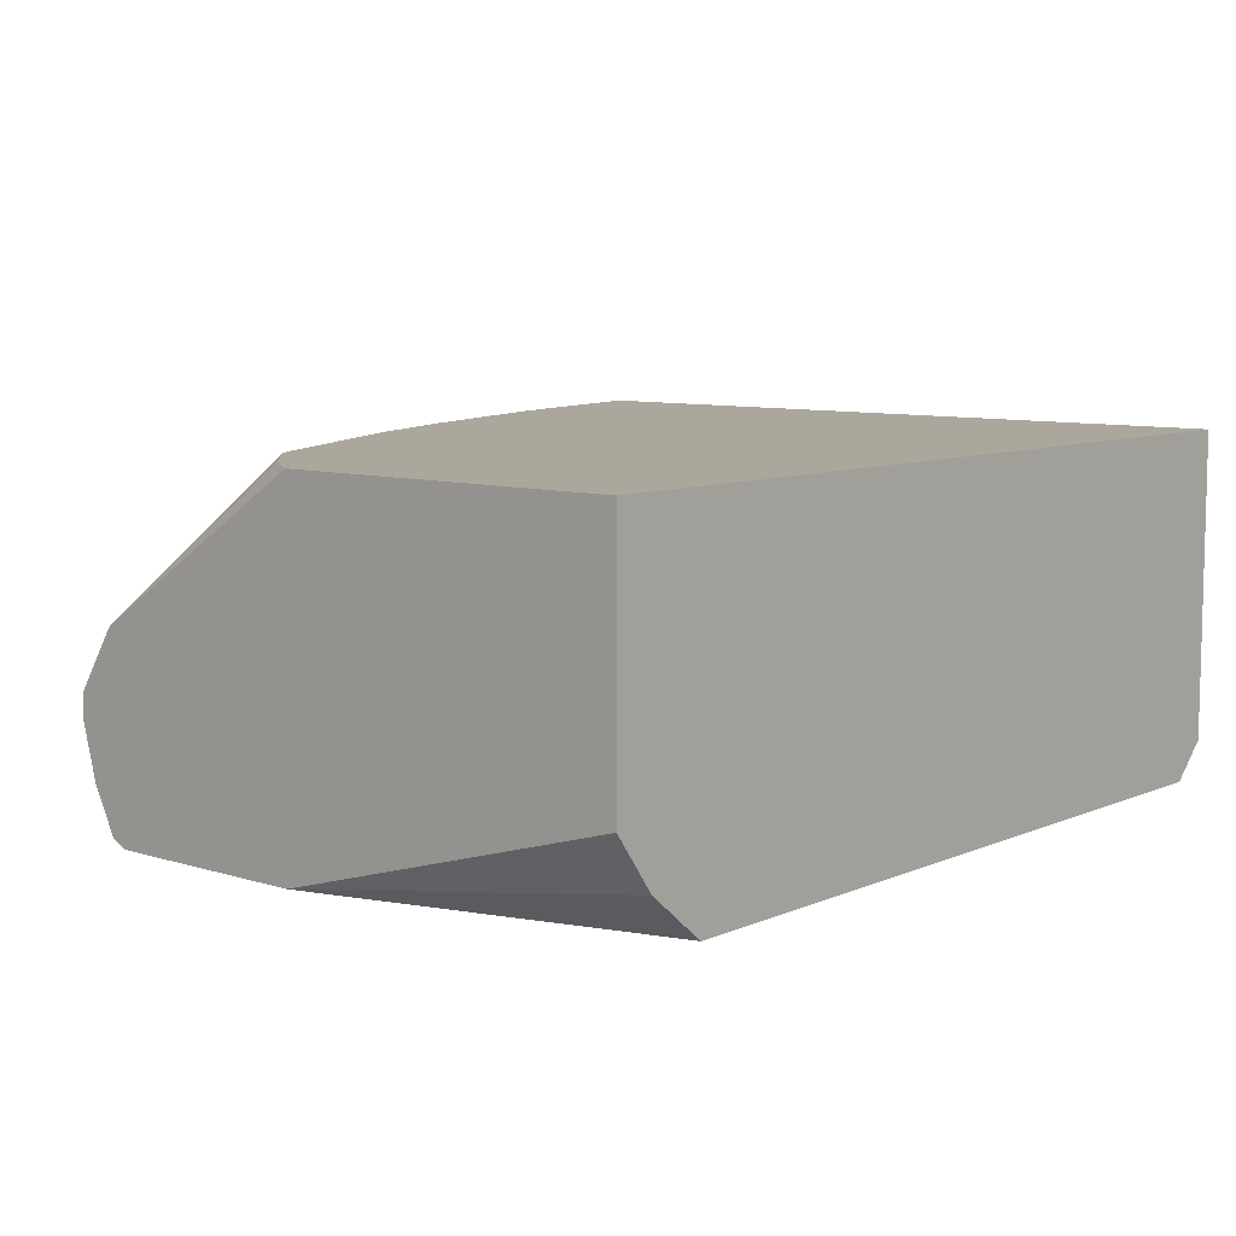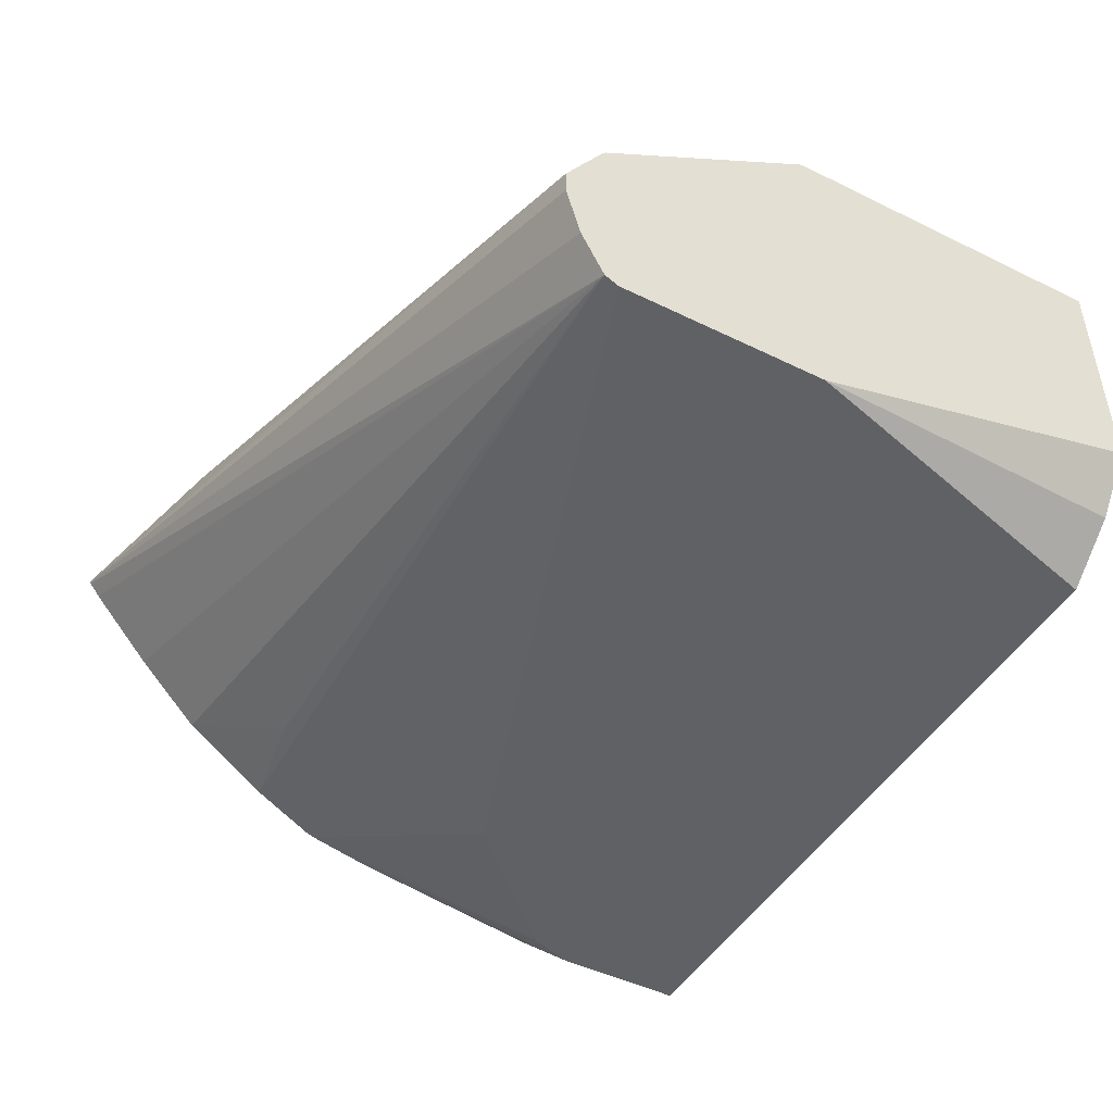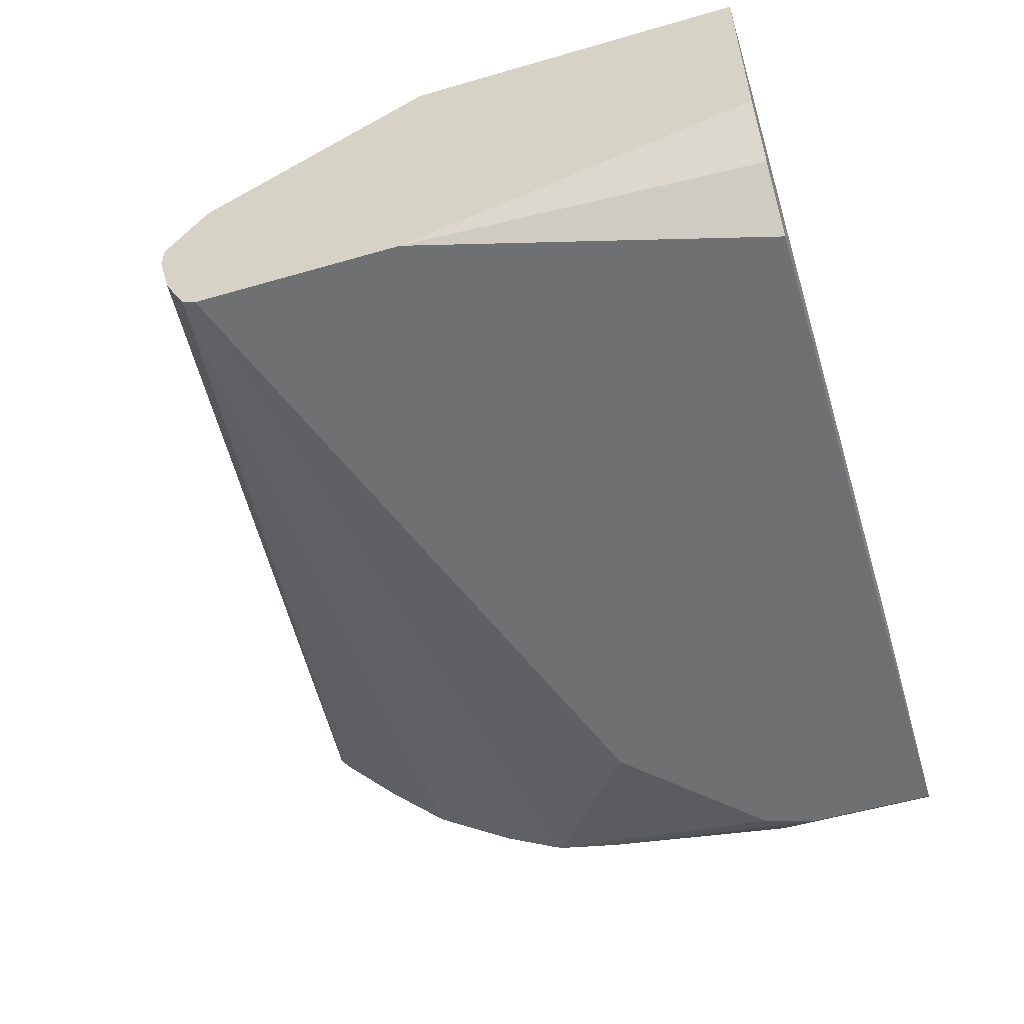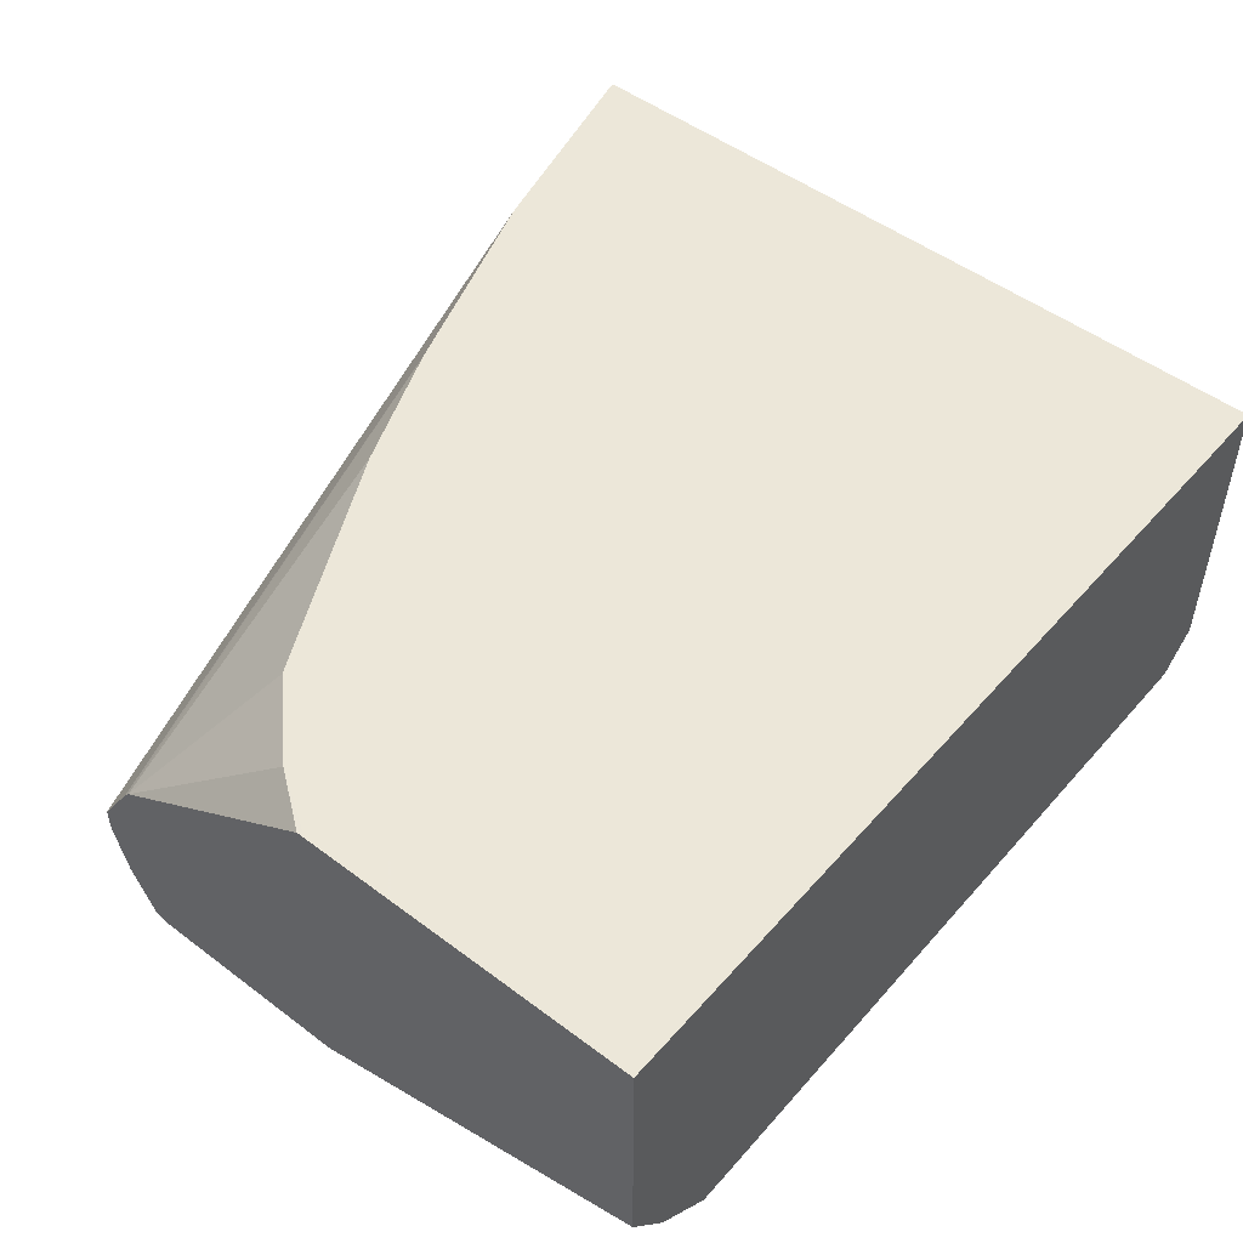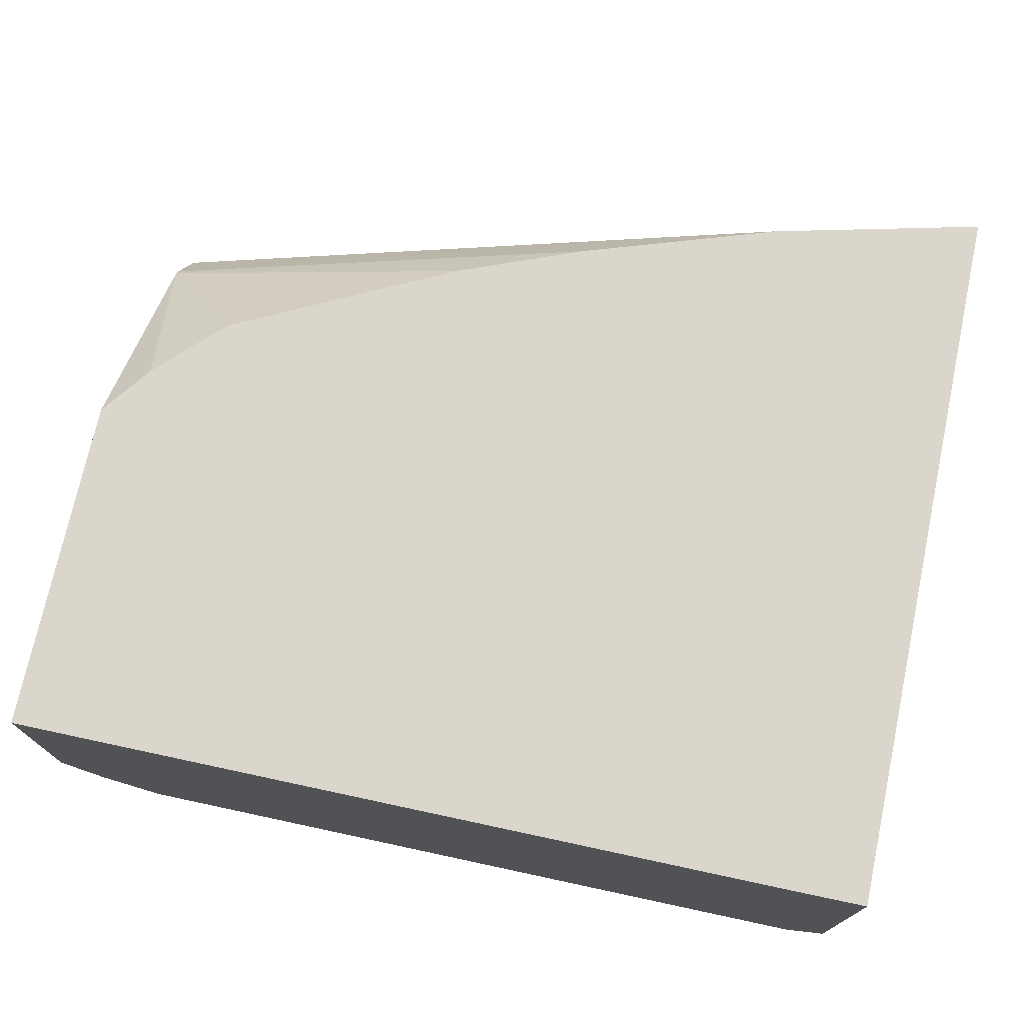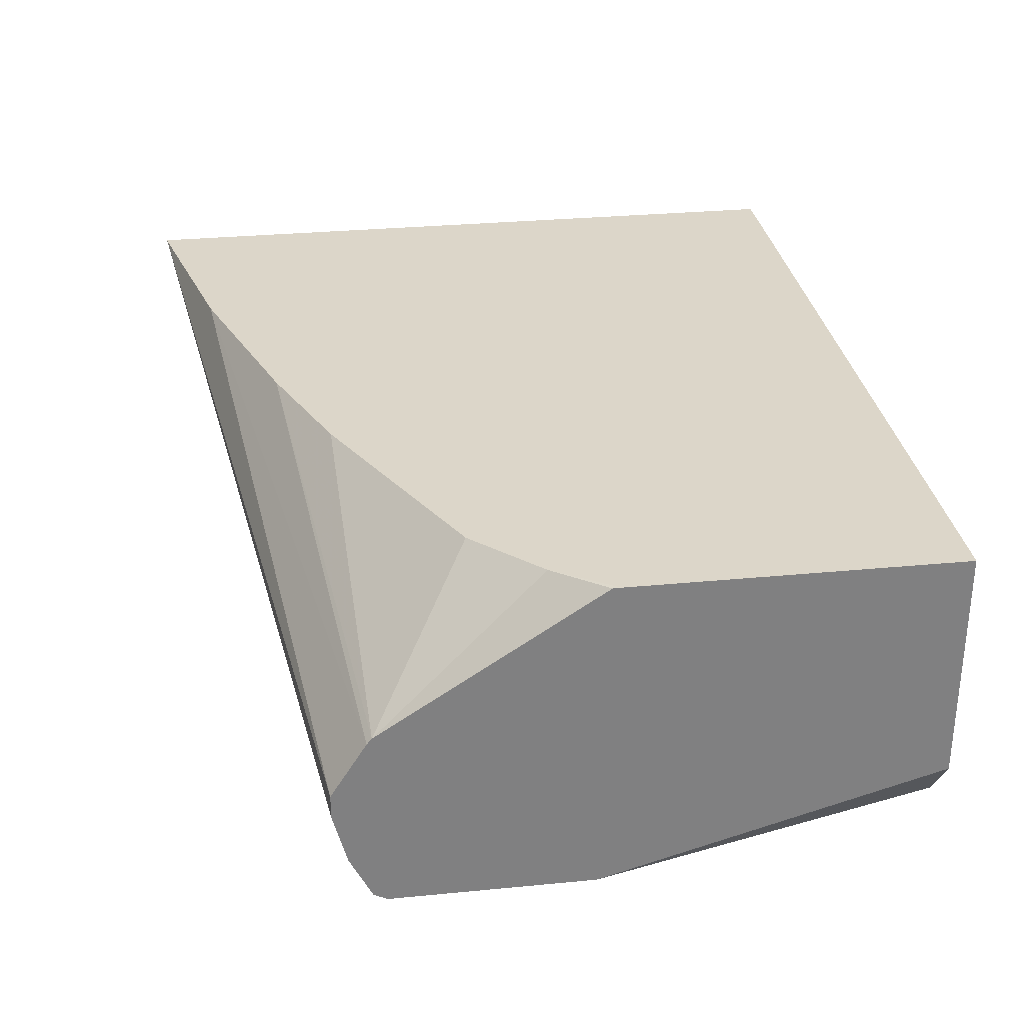
<metadata>
{"format":"obj","ext":"obj","renderer":"f3d","projection":"perspective","resolution":1024,"background":"white","views":[{"elev":8.3,"azim":130.5,"up":"+Y"},{"elev":-46.6,"azim":60.9,"up":"+Y"},{"elev":-54.9,"azim":107.0,"up":"+Y"},{"elev":50.2,"azim":129.5,"up":"+Y"},{"elev":73.5,"azim":-167.9,"up":"+Y"},{"elev":30.2,"azim":82.0,"up":"+Y"}]}
</metadata>
<code>
v 0.262 -0.03291 -0.05779
v 0.262 -0.03291 0.02336
v 0.262 -0.09124 -0.05779
v 0.06939 -0.03291 -0.05779
v 0.262 -0.03293 0.0254
v 0.2524 -0.03291 0.03841
v 0.262 -0.1155 0.02719
v 0.2524 -0.1043 -0.05779
v 0.04902 -0.08381 -0.05779
v 0.04902 -0.03291 -0.05772
v 0.262 -0.06827 0.07979
v 0.236 -0.03291 0.05487
v 0.262 -0.1155 0.07755
v 0.2386 -0.1155 -0.05779
v 0.04902 -0.1068 -0.05779
v 0.04902 -0.03291 0.1235
v 0.262 -0.06975 0.08099
v 0.214 -0.03291 0.06586
v 0.1921 -0.03291 0.07682
v 0.1811 -0.03291 0.08231
v 0.1502 -0.03291 0.09466
v 0.262 -0.1139 0.08092
v 0.04902 -0.0944 0.05145
v 0.09483 -0.1155 0.02043
v 0.05778 -0.1155 -0.05779
v 0.04902 -0.1068 -0.01607
v 0.04902 -0.03333 0.1233
v 0.04941 -0.03291 0.1235
v 0.262 -0.0837 0.08985
v 0.1008 -0.03291 0.1111
v 0.262 -0.1029 0.0864
v 0.04902 -0.03701 0.1204
v 0.04902 -0.05488 0.1043
v 0.04902 -0.07135 0.08781
v 0.07684 -0.0878 0.07134
v 0.04902 -0.08629 0.06614
v 0.04902 -0.09521 0.04939
v 0.09116 -0.1155 0.01678
v 0.05778 -0.1155 -0.02483
v 0.04902 -0.09878 0.03331
v 0.262 -0.08986 0.08985
v 0.06191 -0.1155 -0.01248
v 0.06556 -0.1155 -0.00883
v 0.07836 -0.1155 0.003982
v 0.06068 -0.1155 -0.01616
f 9 37 23
f 17 21 30
f 16 27 28
f 15 39 26
f 15 25 39
f 13 23 24
f 13 22 23
f 11 21 17
f 11 20 21
f 11 18 19
f 11 12 18
f 9 16 10
f 9 27 16
f 9 33 32
f 9 34 33
f 9 36 34
f 9 23 36
f 17 30 29
f 11 19 20
f 9 32 27
f 28 29 30
f 22 27 32
f 9 40 37
f 40 45 42
f 39 45 40
f 37 44 38
f 37 43 44
f 37 42 43
f 37 40 42
f 34 36 35
f 22 28 27
f 28 41 29
f 26 39 40
f 24 37 38
f 23 37 24
f 22 36 23
f 22 35 36
f 22 34 35
f 22 33 34
f 22 32 33
f 28 31 41
f 9 26 40
f 22 31 28
f 7 14 8
f 1 10 16
f 1 4 10
f 1 9 4
f 1 15 9
f 1 25 15
f 1 14 25
f 1 8 14
f 1 3 8
f 1 16 28
f 1 13 7
f 1 31 22
f 1 41 31
f 1 29 41
f 1 17 29
f 1 11 17
f 1 5 11
f 1 2 5
f 9 15 26
f 1 22 13
f 1 28 30
f 1 7 3
f 1 21 20
f 7 25 14
f 1 30 21
f 7 39 25
f 7 45 39
f 7 42 45
f 7 43 42
f 7 44 43
f 7 24 38
f 7 13 24
f 6 12 11
f 7 38 44
f 5 6 11
f 4 9 10
f 3 7 8
f 2 6 5
f 1 6 2
f 1 12 6
f 1 18 12
f 1 19 18
f 1 20 19

</code>
